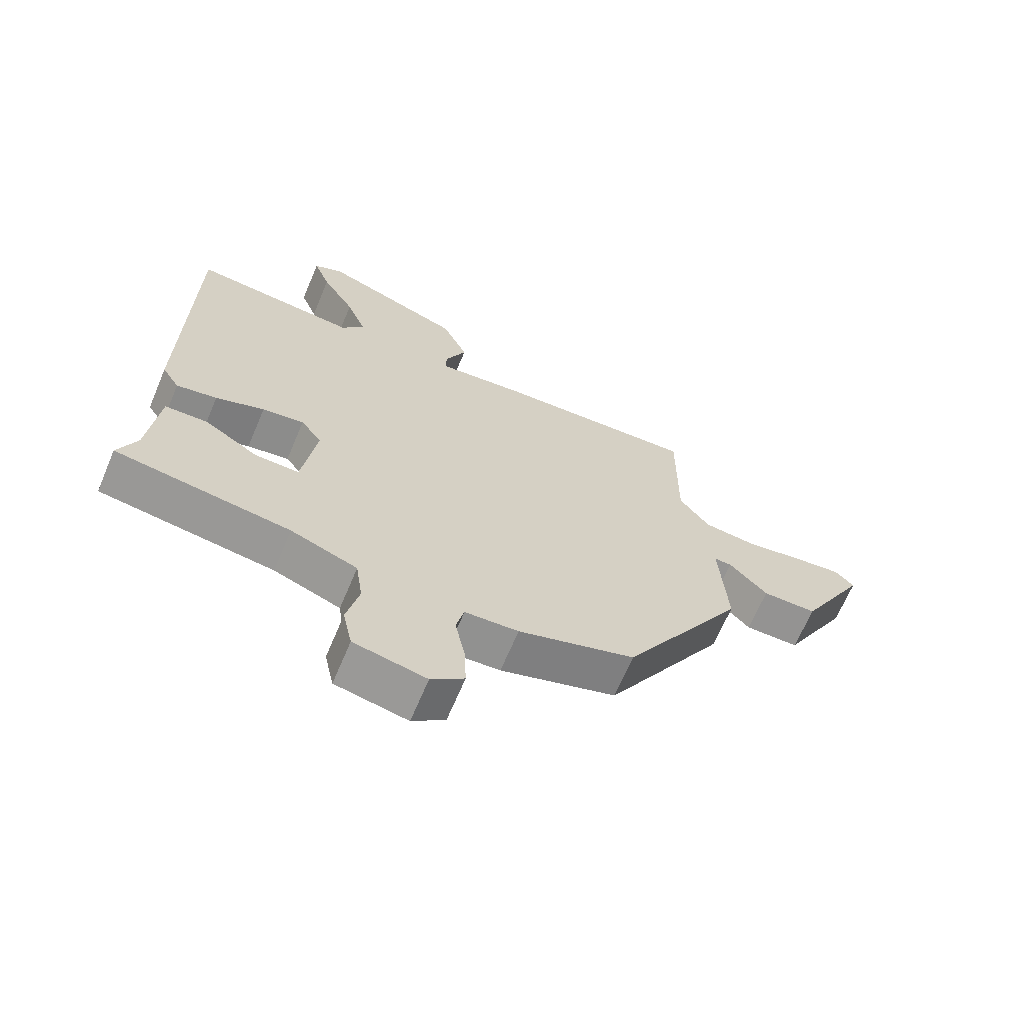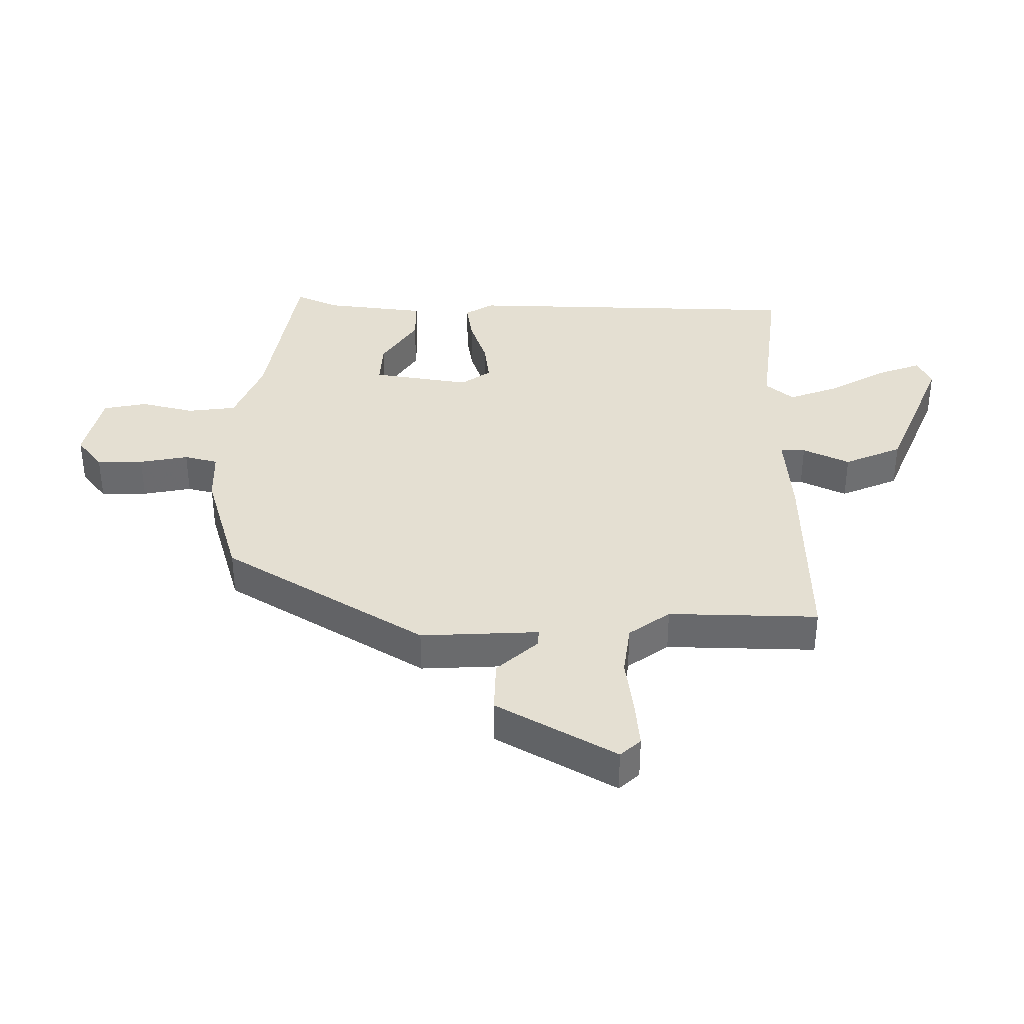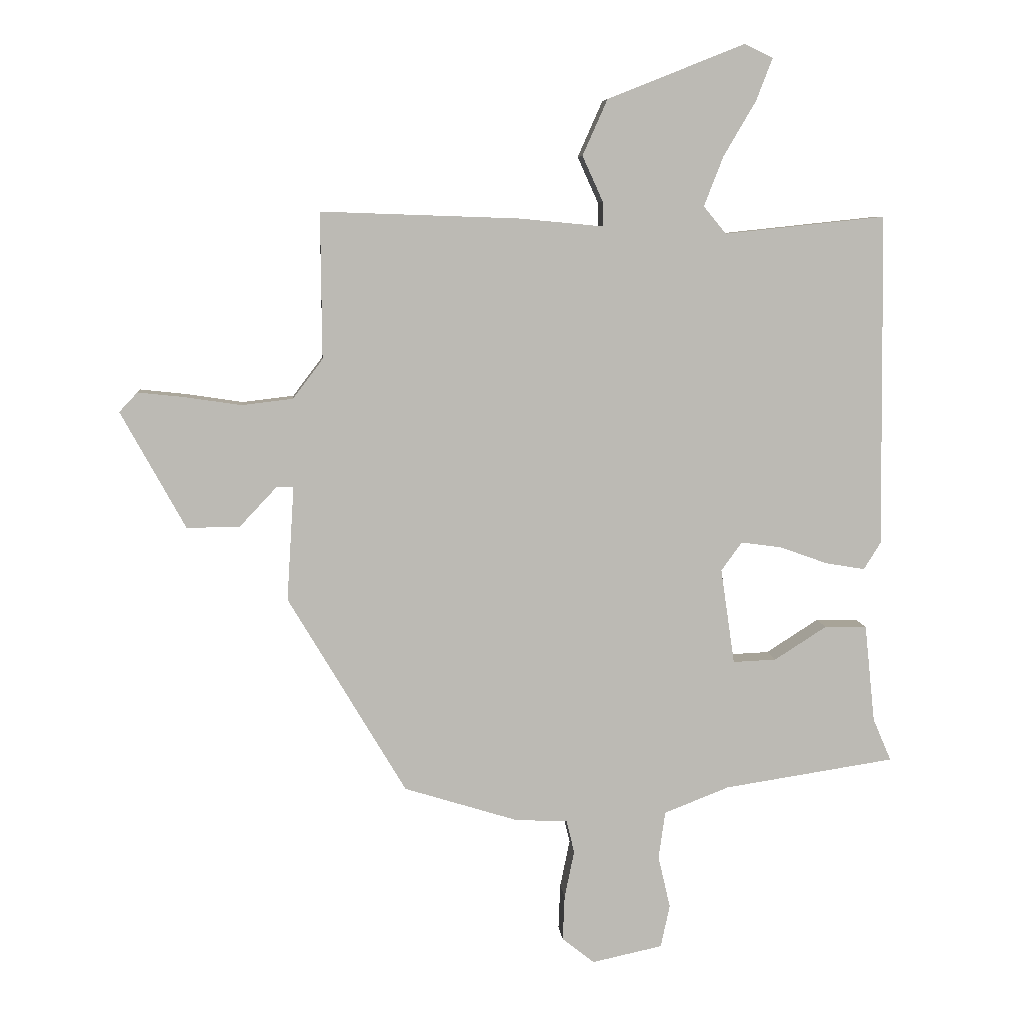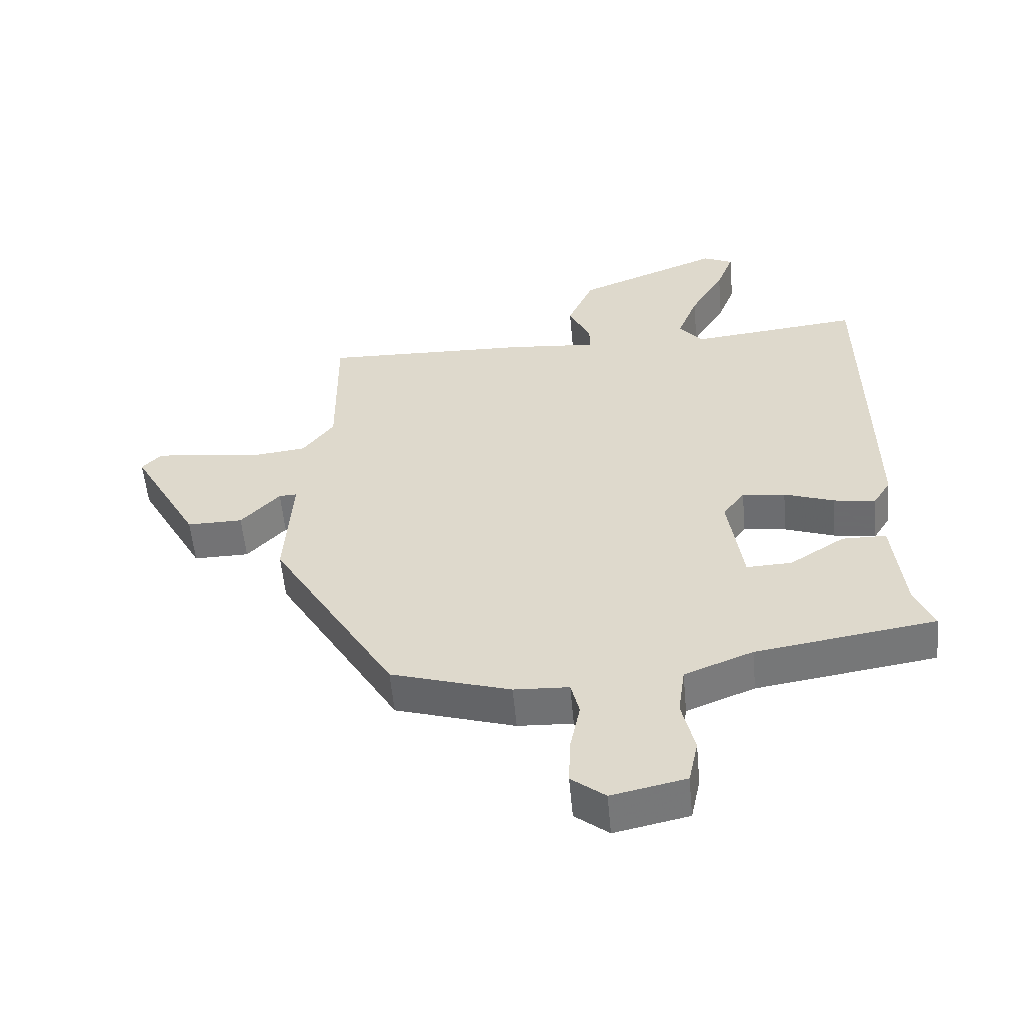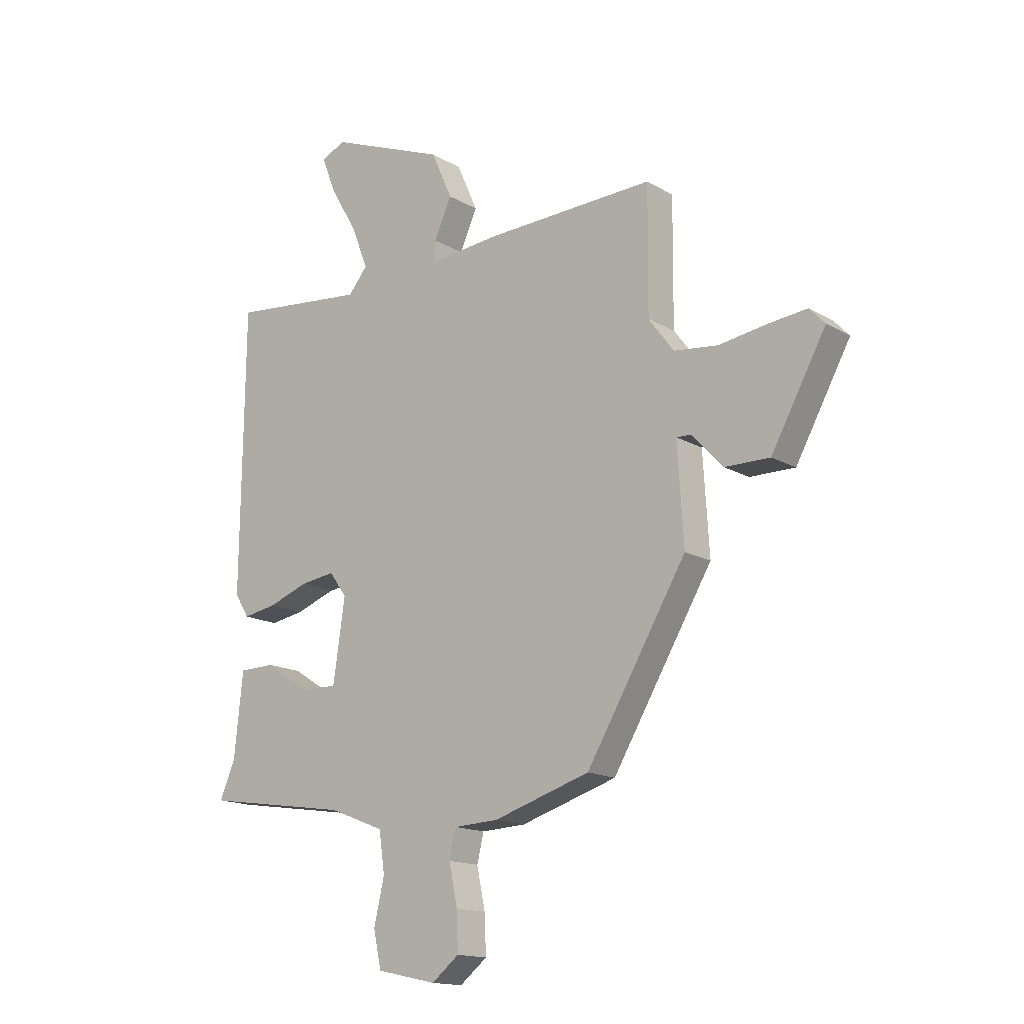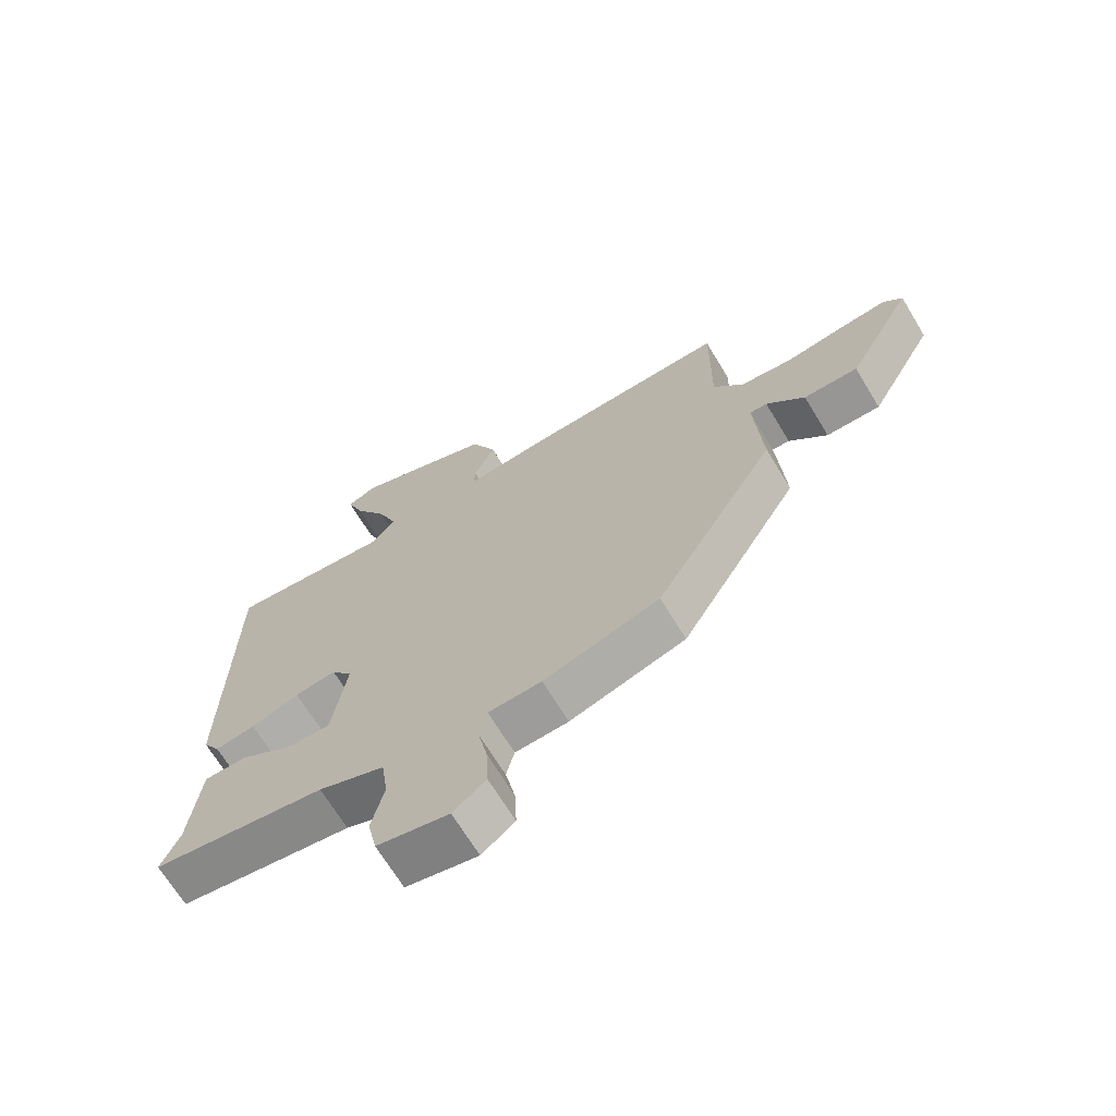
<metadata>
{"format":"obj","ext":"obj","renderer":"f3d","projection":"perspective","resolution":1024,"background":"white","views":[{"elev":-66.7,"azim":157.2,"up":"+Z"},{"elev":37.0,"azim":-88.8,"up":"+Y"},{"elev":7.0,"azim":-4.9,"up":"+Z"},{"elev":-55.8,"azim":5.2,"up":"+Z"},{"elev":-15.5,"azim":-140.5,"up":"+Z"},{"elev":-68.4,"azim":-148.8,"up":"+Z"}]}
</metadata>
<code>
v 0.489 0.07 -0.423
v 0.208 0.07 -0.466
v 0.101 0.07 -0.508
v 0.09 0.07 -0.586
v 0.11 0.07 -0.672
v 0.095 0.07 -0.742
v -0.021 0.07 -0.767
v -0.074 0.07 -0.725
v -0.071 0.07 -0.651
v -0.055 0.07 -0.573
v -0.068 0.07 -0.519
v -0.154 0.07 -0.515
v -0.341 0.07 -0.457
v -0.535 0.07 -0.132
v -0.523 0.07 0.057
v -0.551 0.07 0.056
v -0.612 0.07 -0.009
v -0.699 0.07 -0.01
v -0.805 0.07 0.182
v -0.775 0.07 0.214
v -0.7 0.07 0.206
v -0.606 0.07 0.192
v -0.522 0.07 0.202
v -0.473 0.07 0.267
v -0.475 0.07 0.507
v -0.15 0.07 0.496
v -0.01 0.07 0.483
v -0.011 0.07 0.523
v -0.045 0.07 0.598
v -0.004 0.07 0.69
v 0.222 0.07 0.78
v 0.269 0.07 0.758
v 0.242 0.07 0.688
v 0.189 0.07 0.598
v 0.157 0.07 0.516
v 0.194 0.07 0.471
v 0.459 0.07 0.499
v 0.465 0.07 -0.048
v 0.437 0.07 -0.093
v 0.372 0.07 -0.082
v 0.294 0.07 -0.054
v 0.227 0.07 -0.045
v 0.193 0.07 -0.092
v 0.216 0.07 -0.249
v 0.287 0.07 -0.246
v 0.373 0.07 -0.191
v 0.442 0.07 -0.192
v 0.459 0.07 -0.353
v 0.489 0 -0.423
v 0.208 0 -0.466
v 0.101 0 -0.508
v 0.09 0 -0.586
v 0.11 0 -0.672
v 0.095 0 -0.742
v -0.021 0 -0.767
v -0.074 0 -0.725
v -0.071 0 -0.651
v -0.055 0 -0.573
v -0.068 0 -0.519
v -0.154 0 -0.515
v -0.341 0 -0.457
v -0.535 0 -0.132
v -0.523 0 0.057
v -0.551 0 0.056
v -0.612 0 -0.009
v -0.699 0 -0.01
v -0.805 0 0.182
v -0.775 0 0.214
v -0.7 0 0.206
v -0.606 0 0.192
v -0.522 0 0.202
v -0.473 0 0.267
v -0.475 0 0.507
v -0.15 0 0.496
v -0.01 0 0.483
v -0.011 0 0.523
v -0.045 0 0.598
v -0.004 0 0.69
v 0.222 0 0.78
v 0.269 0 0.758
v 0.242 0 0.688
v 0.189 0 0.598
v 0.157 0 0.516
v 0.194 0 0.471
v 0.459 0 0.499
v 0.465 0 -0.048
v 0.437 0 -0.093
v 0.372 0 -0.082
v 0.294 0 -0.054
v 0.227 0 -0.045
v 0.193 0 -0.092
v 0.216 0 -0.249
v 0.287 0 -0.246
v 0.373 0 -0.191
v 0.442 0 -0.192
v 0.459 0 -0.353
f 45 46 47 48
f 44 45 48 1
f 38 39 40 41
f 36 37 38 41
f 35 36 41 42
f 31 32 33 34
f 31 34 35
f 28 29 30 31
f 27 28 31 35
f 24 25 26 27
f 23 24 27 35
f 19 20 21 22
f 17 18 19 22
f 16 17 22 23
f 15 16 23 35
f 11 12 13 14
f 11 14 15 35
f 7 8 9 10
f 5 6 7 10
f 4 5 10 11
f 3 4 11 35
f 44 1 2
f 43 44 2 3
f 35 42 43
f 3 35 43
f 96 95 94 93
f 49 96 93 92
f 89 88 87 86
f 89 86 85 84
f 90 89 84 83
f 82 81 80 79
f 83 82 79
f 79 78 77 76
f 83 79 76 75
f 75 74 73 72
f 83 75 72 71
f 70 69 68 67
f 70 67 66 65
f 71 70 65 64
f 83 71 64 63
f 62 61 60 59
f 83 63 62 59
f 58 57 56 55
f 58 55 54 53
f 59 58 53 52
f 83 59 52 51
f 50 49 92
f 51 50 92 91
f 91 90 83
f 91 83 51
f 1 49 50 2
f 2 50 51 3
f 3 51 52 4
f 4 52 53 5
f 5 53 54 6
f 6 54 55 7
f 7 55 56 8
f 8 56 57 9
f 9 57 58 10
f 10 58 59 11
f 11 59 60 12
f 12 60 61 13
f 13 61 62 14
f 14 62 63 15
f 15 63 64 16
f 16 64 65 17
f 17 65 66 18
f 18 66 67 19
f 19 67 68 20
f 20 68 69 21
f 21 69 70 22
f 22 70 71 23
f 23 71 72 24
f 24 72 73 25
f 25 73 74 26
f 26 74 75 27
f 27 75 76 28
f 28 76 77 29
f 29 77 78 30
f 30 78 79 31
f 31 79 80 32
f 32 80 81 33
f 33 81 82 34
f 34 82 83 35
f 35 83 84 36
f 36 84 85 37
f 37 85 86 38
f 38 86 87 39
f 39 87 88 40
f 40 88 89 41
f 41 89 90 42
f 42 90 91 43
f 43 91 92 44
f 44 92 93 45
f 45 93 94 46
f 46 94 95 47
f 47 95 96 48
f 48 96 49 1

</code>
